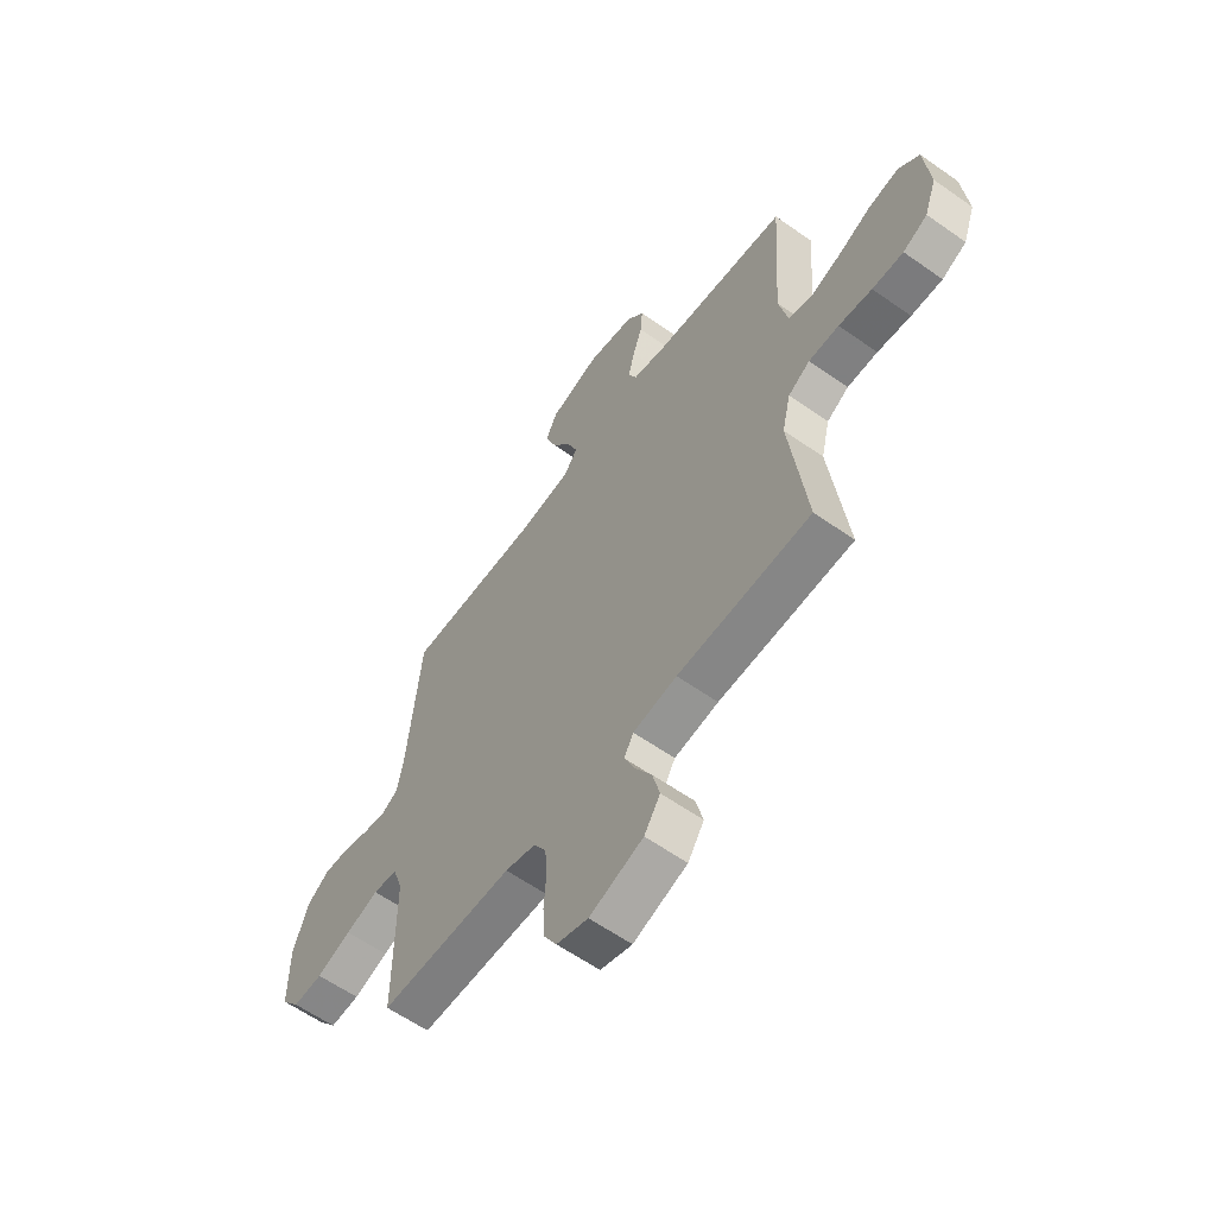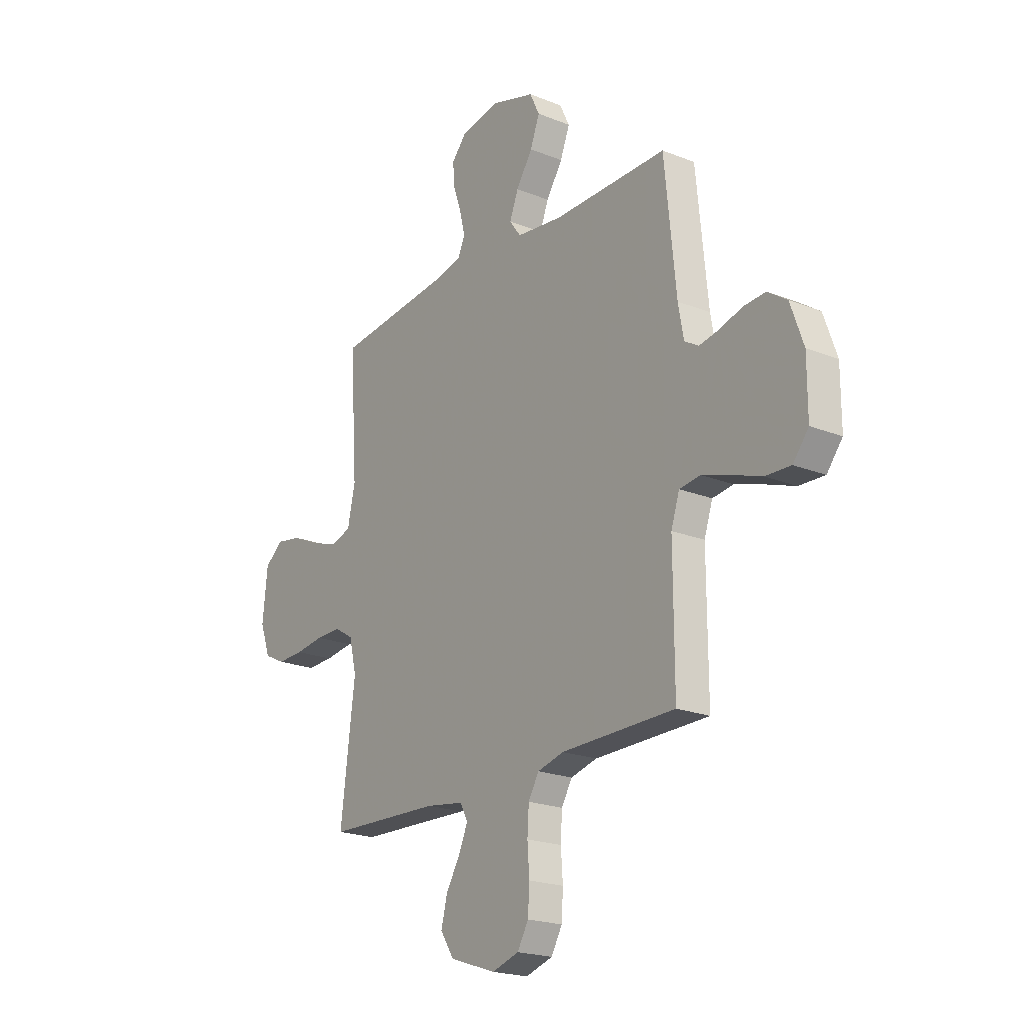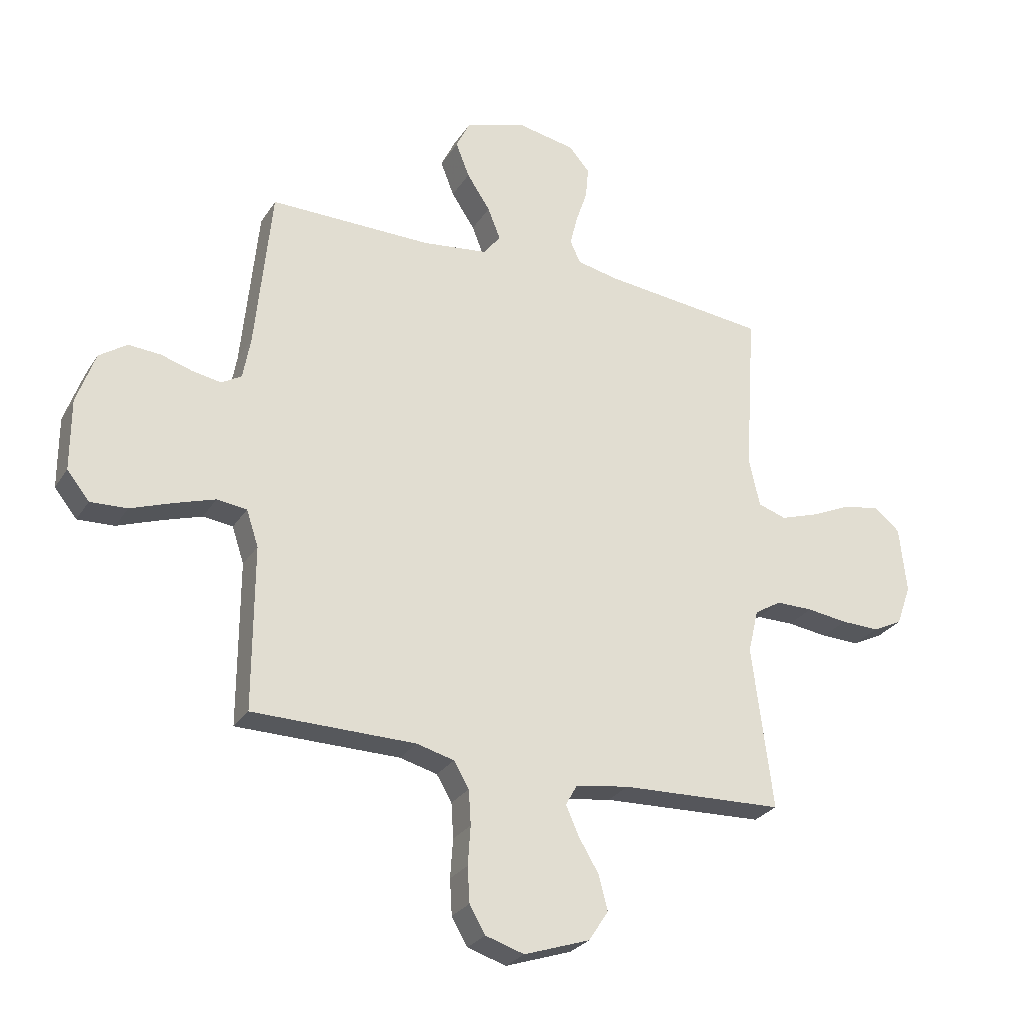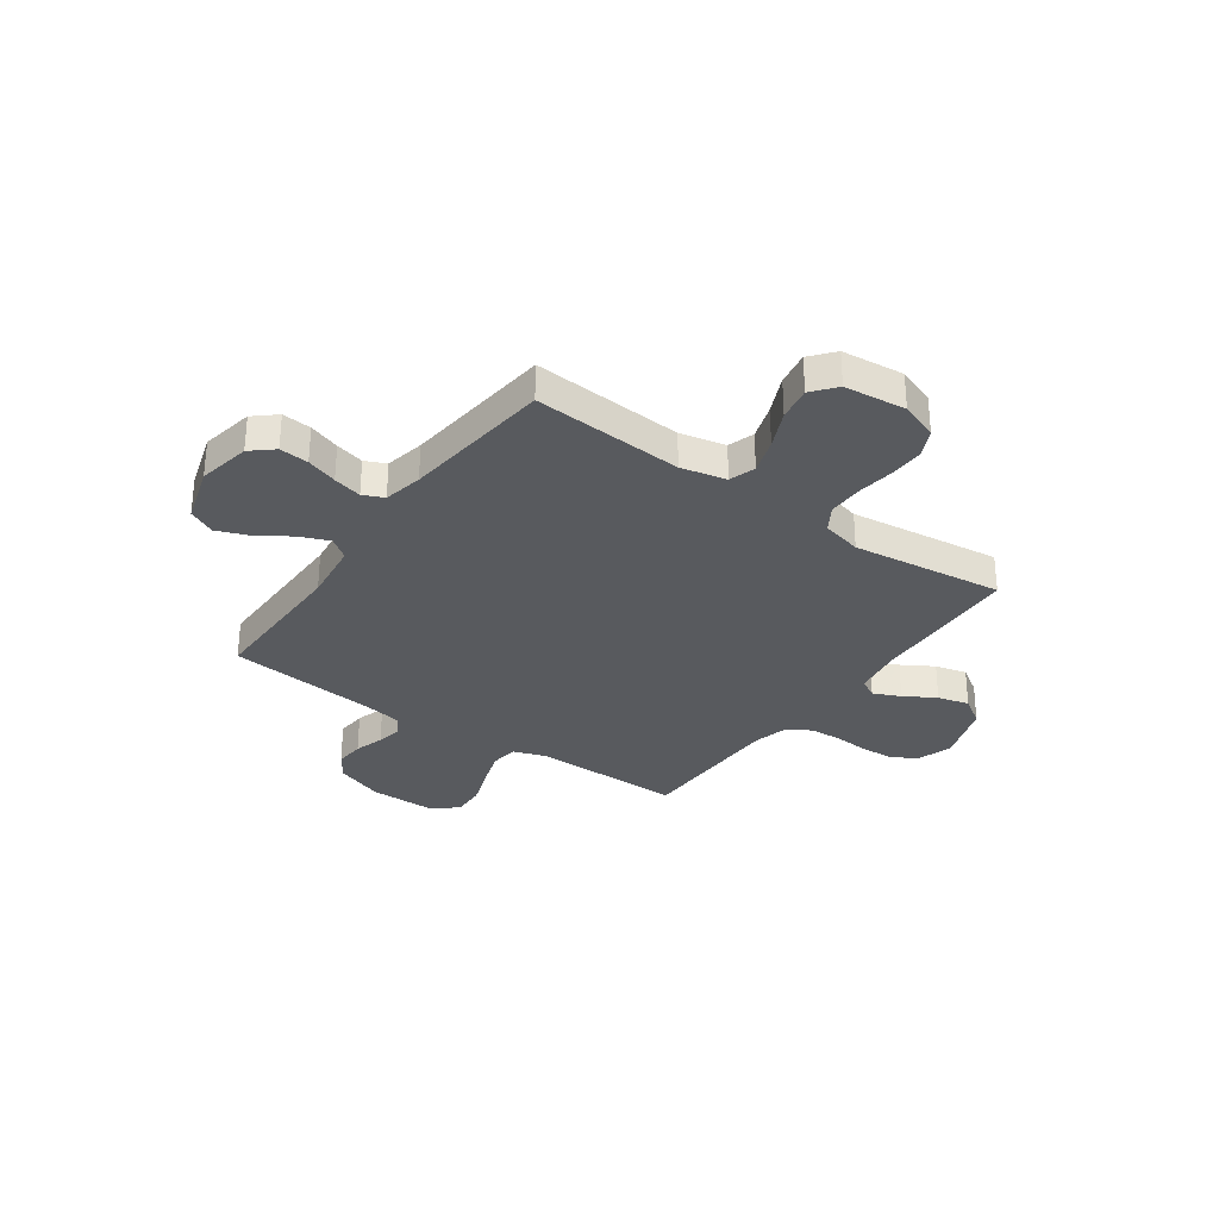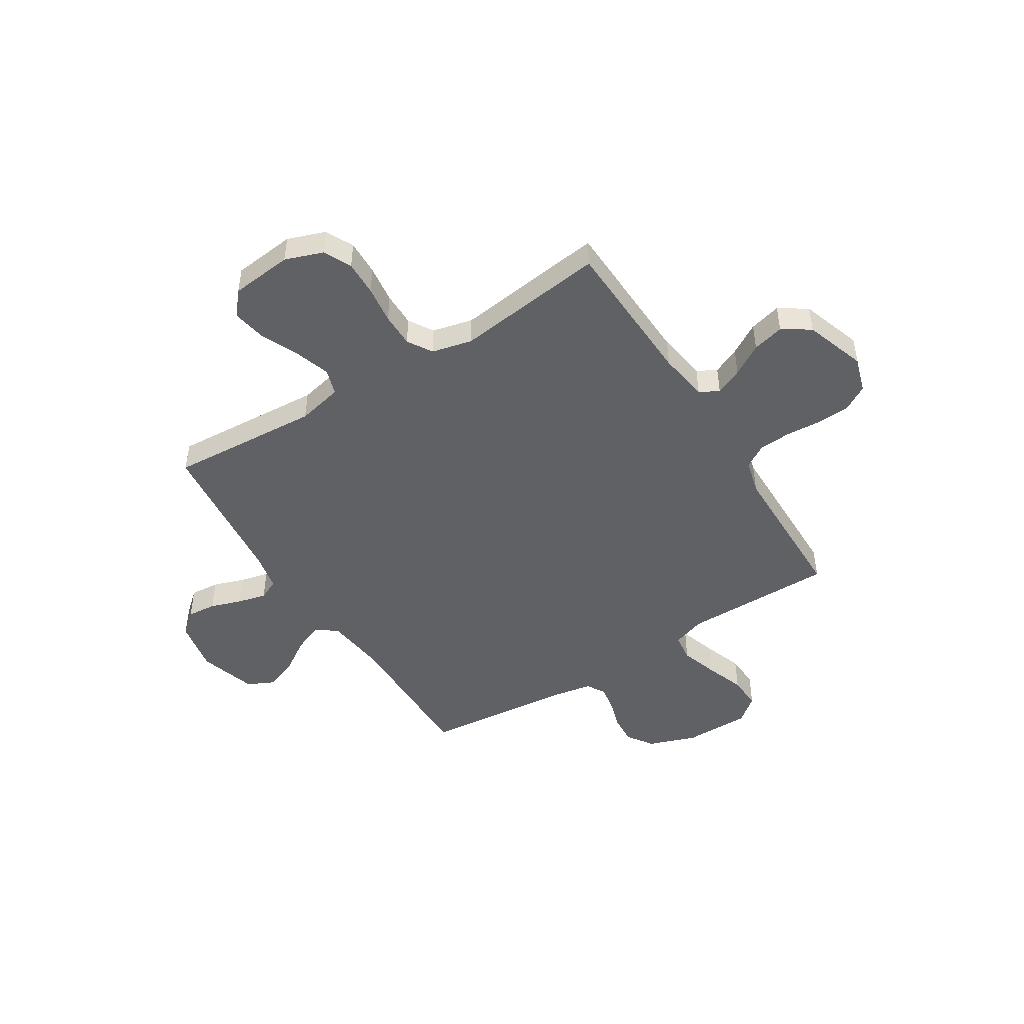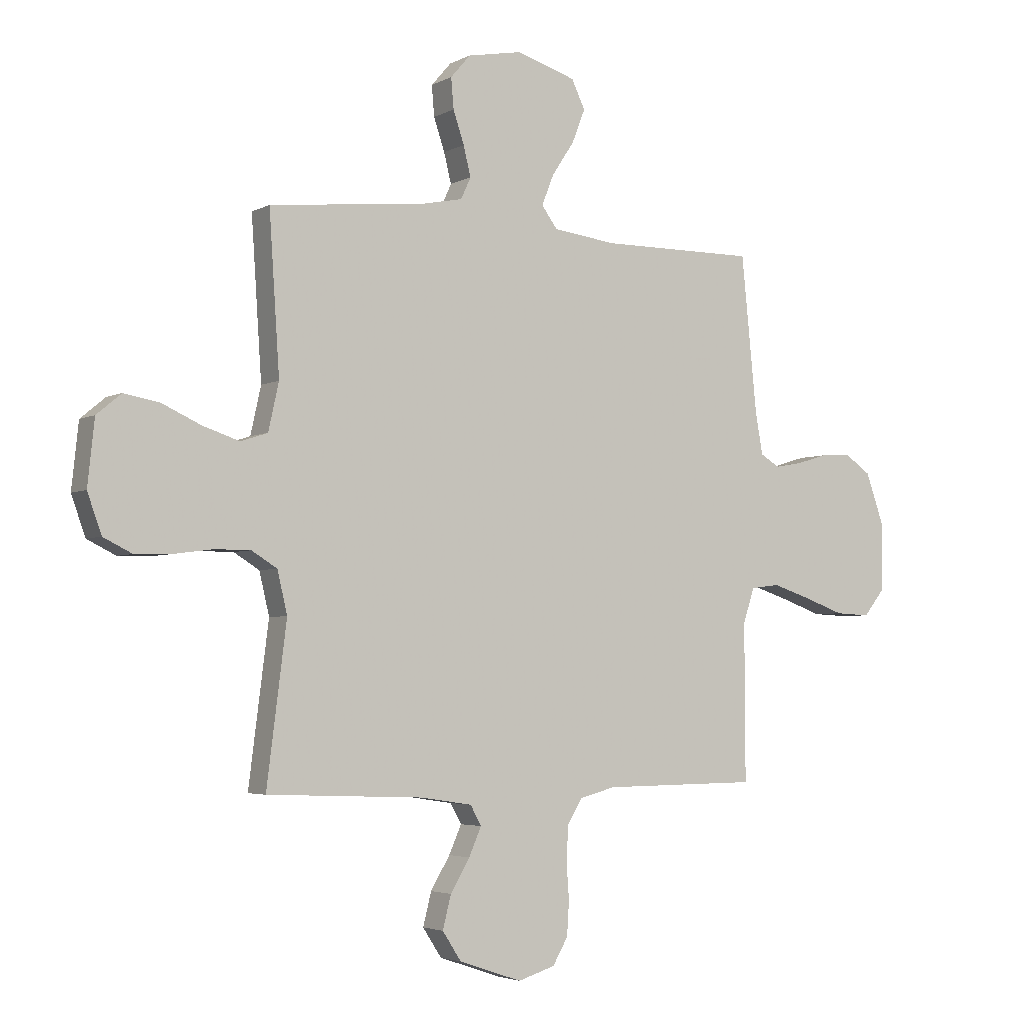
<metadata>
{"format":"obj","ext":"obj","renderer":"f3d","projection":"perspective","resolution":1024,"background":"white","views":[{"elev":-60.0,"azim":54.1,"up":"+Z"},{"elev":-21.0,"azim":-125.6,"up":"+Z"},{"elev":-27.5,"azim":-25.9,"up":"+Z"},{"elev":-31.1,"azim":54.6,"up":"+Y"},{"elev":-47.6,"azim":122.1,"up":"+Y"},{"elev":-3.8,"azim":148.6,"up":"+Z"}]}
</metadata>
<code>
v 0.5 0.07 0.5
v 0.48 0.07 0.2
v 0.5 0.07 0.11
v 0.552 0.07 0.093
v 0.622 0.07 0.116
v 0.697 0.07 0.15
v 0.765 0.07 0.162
v 0.812 0.07 0.123
v 0.825 0.07 0
v 0.798 0.07 -0.075
v 0.743 0.07 -0.102
v 0.673 0.07 -0.1
v 0.598 0.07 -0.09
v 0.53 0.07 -0.09
v 0.481 0.07 -0.12
v 0.462 0.07 -0.2
v 0.5 0.07 -0.5
v 0.2 0.07 -0.512
v 0.101 0.07 -0.527
v 0.08 0.07 -0.565
v 0.104 0.07 -0.619
v 0.141 0.07 -0.681
v 0.157 0.07 -0.744
v 0.121 0.07 -0.799
v 0 0.07 -0.84
v -0.071 0.07 -0.818
v -0.1 0.07 -0.768
v -0.104 0.07 -0.703
v -0.099 0.07 -0.632
v -0.103 0.07 -0.568
v -0.131 0.07 -0.521
v -0.2 0.07 -0.503
v -0.5 0.07 -0.5
v -0.499 0.07 -0.2
v -0.521 0.07 -0.134
v -0.576 0.07 -0.127
v -0.65 0.07 -0.151
v -0.728 0.07 -0.179
v -0.795 0.07 -0.182
v -0.836 0.07 -0.131
v -0.836 0.07 0
v -0.802 0.07 0.096
v -0.751 0.07 0.131
v -0.692 0.07 0.127
v -0.633 0.07 0.109
v -0.581 0.07 0.1
v -0.544 0.07 0.122
v -0.53 0.07 0.2
v -0.5 0.07 0.5
v -0.2 0.07 0.498
v -0.079 0.07 0.513
v -0.049 0.07 0.554
v -0.072 0.07 0.612
v -0.115 0.07 0.677
v -0.14 0.07 0.741
v -0.114 0.07 0.795
v 0 0.07 0.83
v 0.105 0.07 0.81
v 0.143 0.07 0.766
v 0.138 0.07 0.708
v 0.117 0.07 0.646
v 0.103 0.07 0.589
v 0.122 0.07 0.548
v 0.2 0.07 0.532
v 0.5 0 0.5
v 0.48 0 0.2
v 0.5 0 0.11
v 0.552 0 0.093
v 0.622 0 0.116
v 0.697 0 0.15
v 0.765 0 0.162
v 0.812 0 0.123
v 0.825 0 0
v 0.798 0 -0.075
v 0.743 0 -0.102
v 0.673 0 -0.1
v 0.598 0 -0.09
v 0.53 0 -0.09
v 0.481 0 -0.12
v 0.462 0 -0.2
v 0.5 0 -0.5
v 0.2 0 -0.512
v 0.101 0 -0.527
v 0.08 0 -0.565
v 0.104 0 -0.619
v 0.141 0 -0.681
v 0.157 0 -0.744
v 0.121 0 -0.799
v 0 0 -0.84
v -0.071 0 -0.818
v -0.1 0 -0.768
v -0.104 0 -0.703
v -0.099 0 -0.632
v -0.103 0 -0.568
v -0.131 0 -0.521
v -0.2 0 -0.503
v -0.5 0 -0.5
v -0.499 0 -0.2
v -0.521 0 -0.134
v -0.576 0 -0.127
v -0.65 0 -0.151
v -0.728 0 -0.179
v -0.795 0 -0.182
v -0.836 0 -0.131
v -0.836 0 0
v -0.802 0 0.096
v -0.751 0 0.131
v -0.692 0 0.127
v -0.633 0 0.109
v -0.581 0 0.1
v -0.544 0 0.122
v -0.53 0 0.2
v -0.5 0 0.5
v -0.2 0 0.498
v -0.079 0 0.513
v -0.049 0 0.554
v -0.072 0 0.612
v -0.115 0 0.677
v -0.14 0 0.741
v -0.114 0 0.795
v 0 0 0.83
v 0.105 0 0.81
v 0.143 0 0.766
v 0.138 0 0.708
v 0.117 0 0.646
v 0.103 0 0.589
v 0.122 0 0.548
v 0.2 0 0.532
f 59 60 61
f 58 59 61
f 57 58 61
f 56 57 61
f 55 56 61
f 54 55 61
f 53 54 61
f 52 53 61 62
f 51 52 62 63
f 48 49 50
f 47 48 50 51
f 43 44 45
f 42 43 45
f 41 42 45
f 40 41 45
f 39 40 45
f 38 39 45
f 37 38 45
f 36 37 45 46
f 35 36 46 47
f 32 33 34
f 51 63 64
f 47 51 64
f 35 47 64
f 34 35 64
f 32 34 64
f 31 32 64
f 27 28 29
f 26 27 29
f 25 26 29
f 24 25 29
f 23 24 29
f 22 23 29
f 21 22 29
f 16 17 18
f 15 16 18 19
f 11 12 13
f 10 11 13
f 9 10 13
f 8 9 13
f 7 8 13
f 6 7 13
f 5 6 13
f 4 5 13 14
f 3 4 14 15
f 64 1 2
f 31 64 2
f 30 31 2
f 20 21 29 30
f 19 20 30 2
f 2 3 15 19
f 125 124 123
f 125 123 122
f 125 122 121
f 125 121 120
f 125 120 119
f 125 119 118
f 125 118 117
f 126 125 117 116
f 127 126 116 115
f 114 113 112
f 115 114 112 111
f 109 108 107
f 109 107 106
f 109 106 105
f 109 105 104
f 109 104 103
f 109 103 102
f 109 102 101
f 110 109 101 100
f 111 110 100 99
f 98 97 96
f 128 127 115
f 128 115 111
f 128 111 99
f 128 99 98
f 128 98 96
f 128 96 95
f 93 92 91
f 93 91 90
f 93 90 89
f 93 89 88
f 93 88 87
f 93 87 86
f 93 86 85
f 82 81 80
f 83 82 80 79
f 77 76 75
f 77 75 74
f 77 74 73
f 77 73 72
f 77 72 71
f 77 71 70
f 77 70 69
f 78 77 69 68
f 79 78 68 67
f 66 65 128
f 66 128 95
f 66 95 94
f 94 93 85 84
f 66 94 84 83
f 83 79 67 66
f 1 65 66 2
f 2 66 67 3
f 3 67 68 4
f 4 68 69 5
f 5 69 70 6
f 6 70 71 7
f 7 71 72 8
f 8 72 73 9
f 9 73 74 10
f 10 74 75 11
f 11 75 76 12
f 12 76 77 13
f 13 77 78 14
f 14 78 79 15
f 15 79 80 16
f 16 80 81 17
f 17 81 82 18
f 18 82 83 19
f 19 83 84 20
f 20 84 85 21
f 21 85 86 22
f 22 86 87 23
f 23 87 88 24
f 24 88 89 25
f 25 89 90 26
f 26 90 91 27
f 27 91 92 28
f 28 92 93 29
f 29 93 94 30
f 30 94 95 31
f 31 95 96 32
f 32 96 97 33
f 33 97 98 34
f 34 98 99 35
f 35 99 100 36
f 36 100 101 37
f 37 101 102 38
f 38 102 103 39
f 39 103 104 40
f 40 104 105 41
f 41 105 106 42
f 42 106 107 43
f 43 107 108 44
f 44 108 109 45
f 45 109 110 46
f 46 110 111 47
f 47 111 112 48
f 48 112 113 49
f 49 113 114 50
f 50 114 115 51
f 51 115 116 52
f 52 116 117 53
f 53 117 118 54
f 54 118 119 55
f 55 119 120 56
f 56 120 121 57
f 57 121 122 58
f 58 122 123 59
f 59 123 124 60
f 60 124 125 61
f 61 125 126 62
f 62 126 127 63
f 63 127 128 64
f 64 128 65 1

</code>
